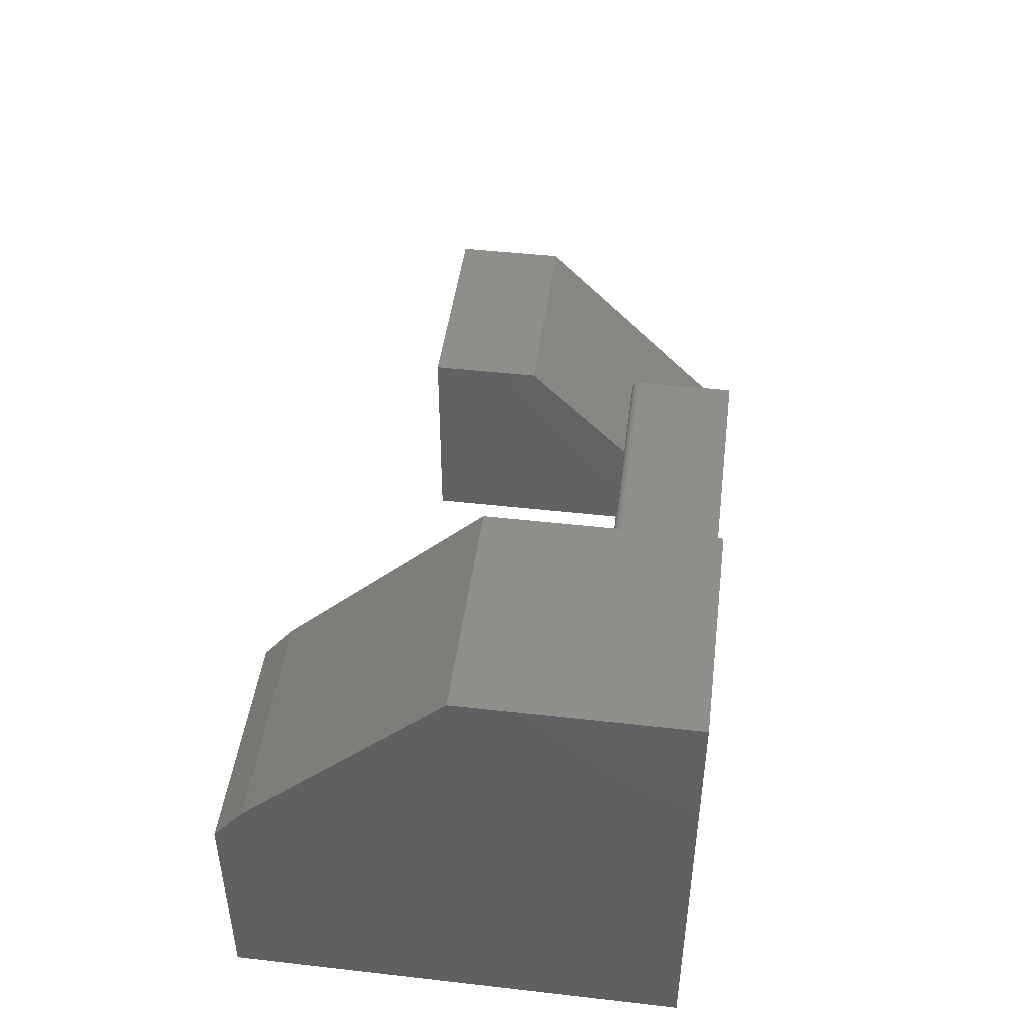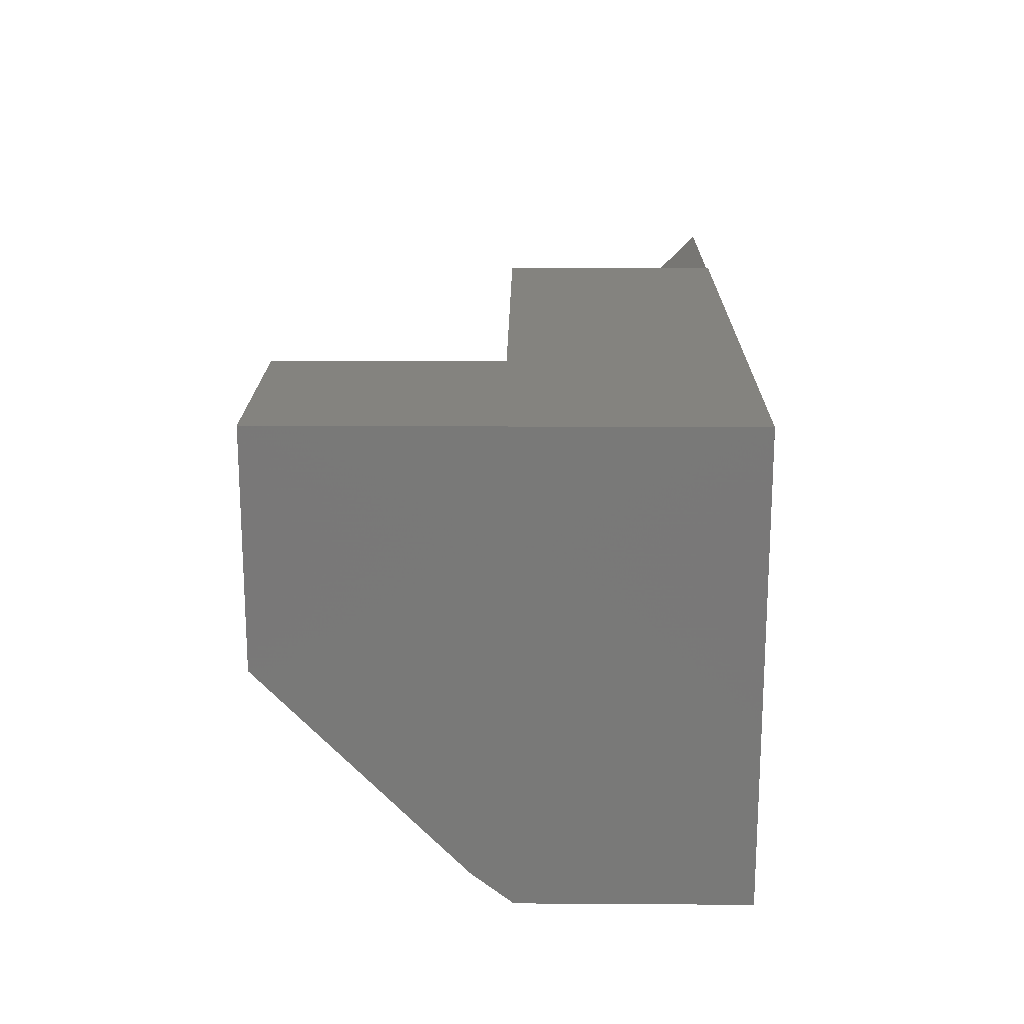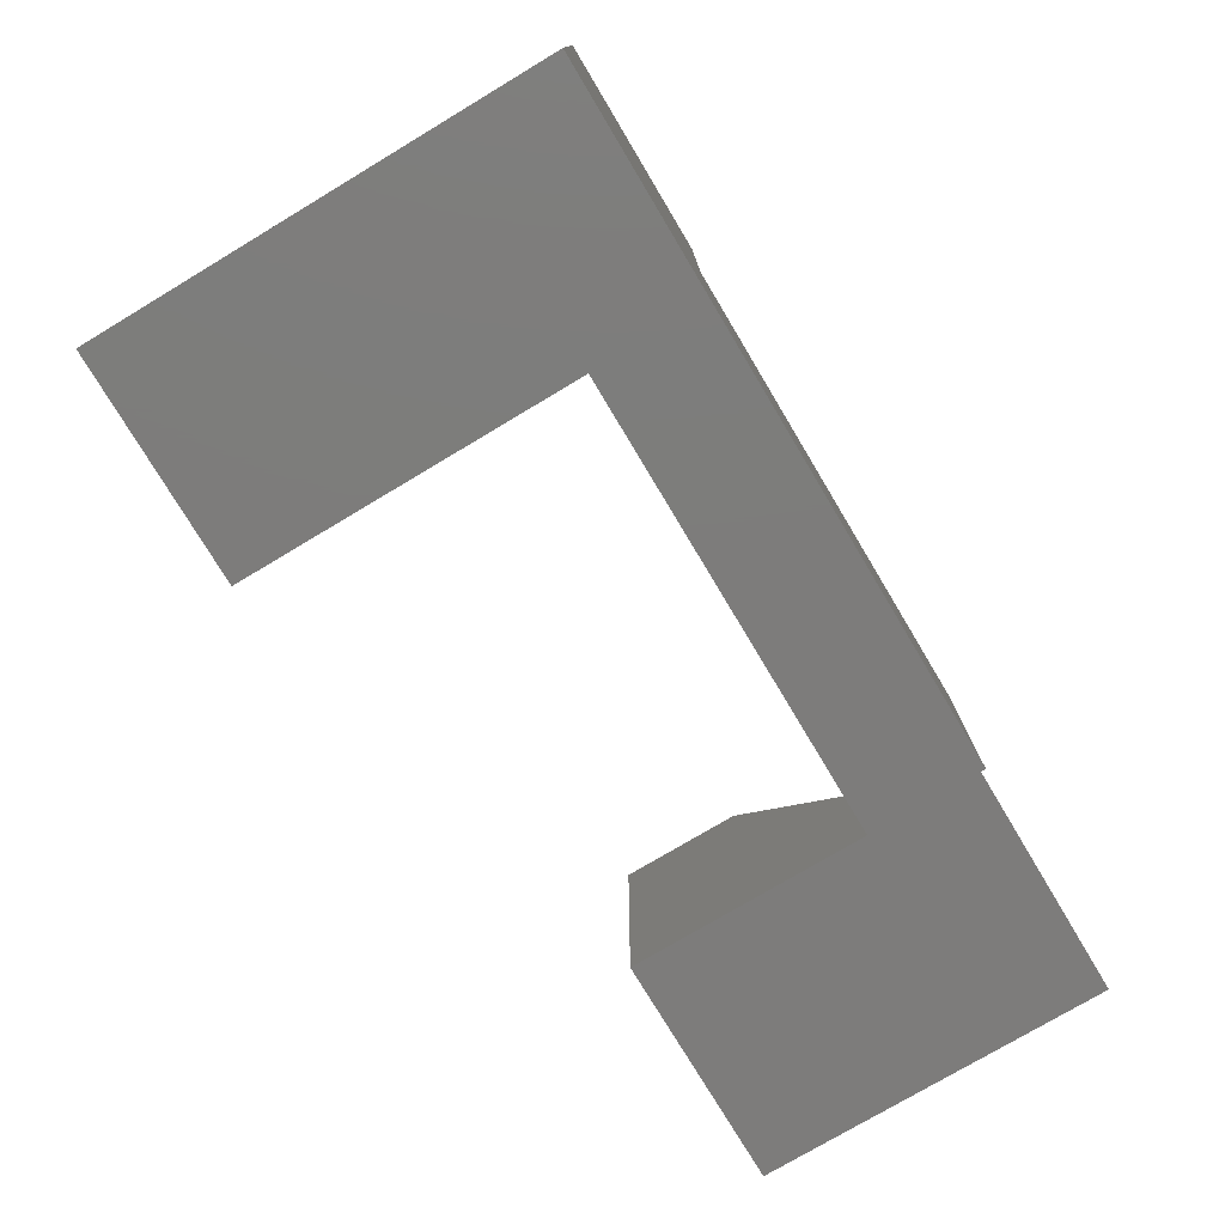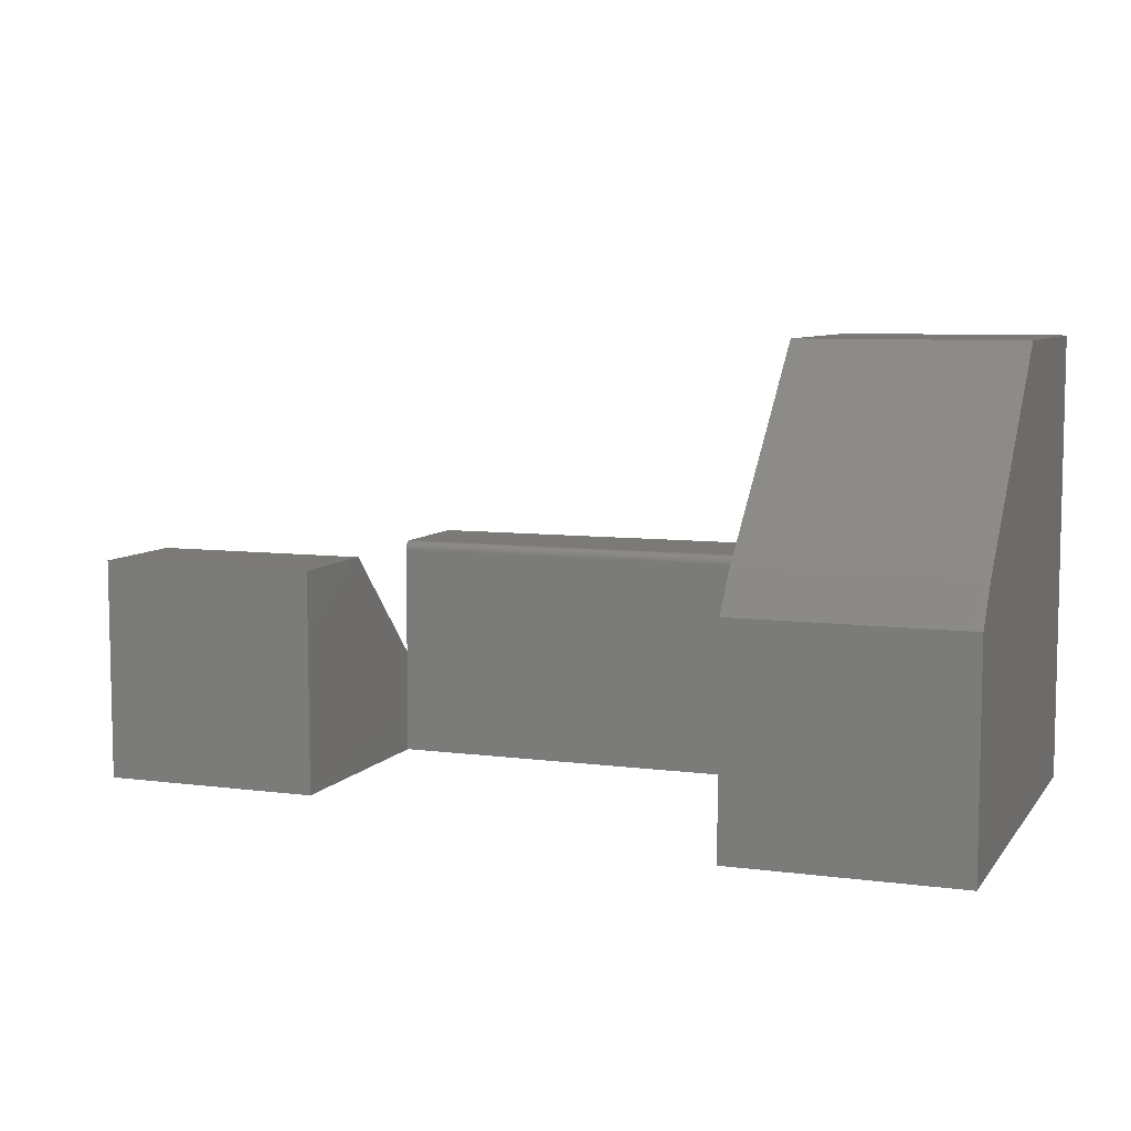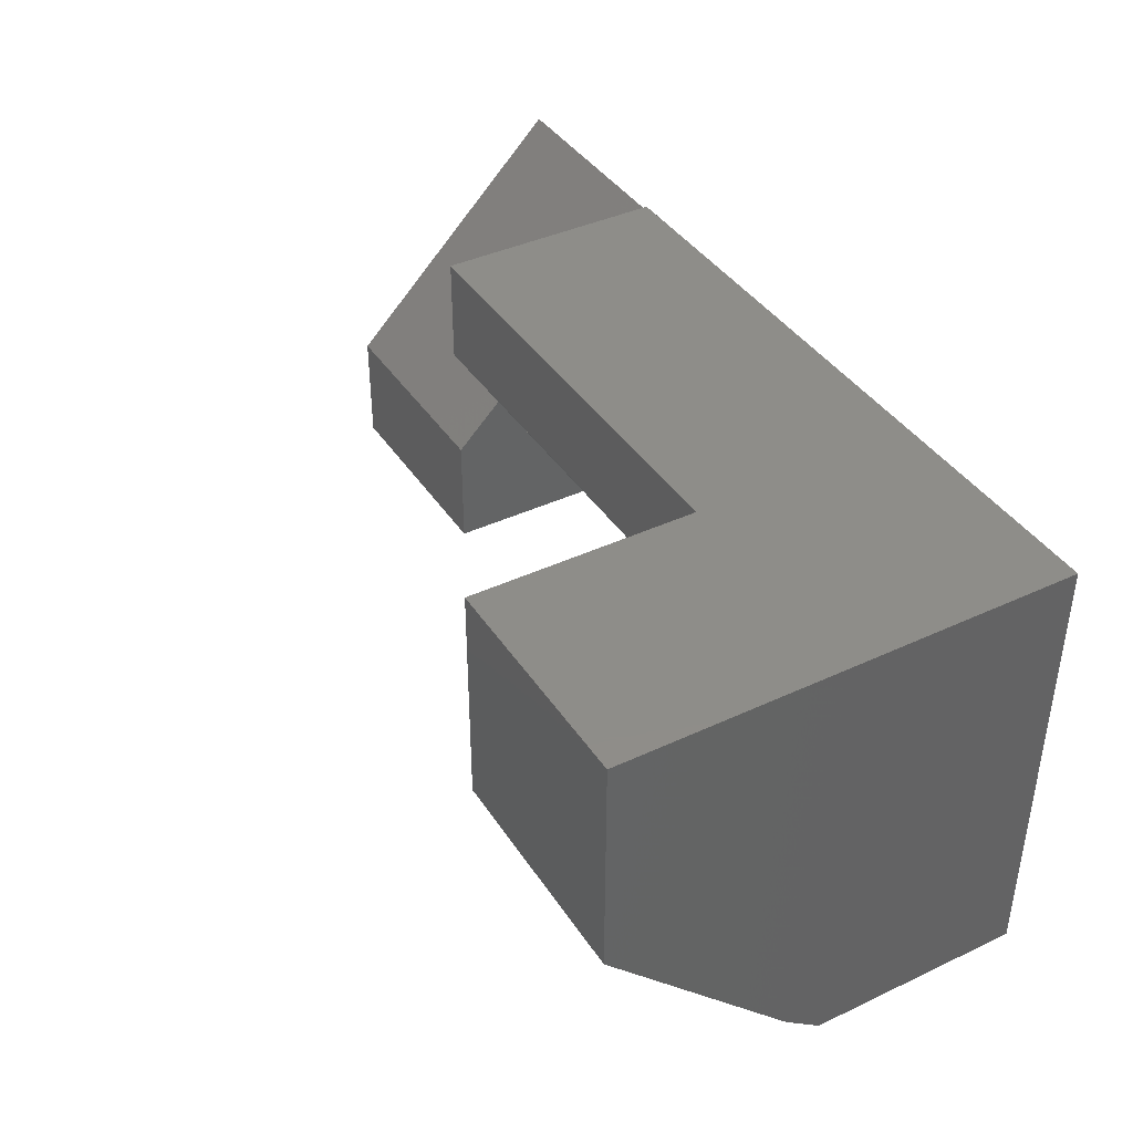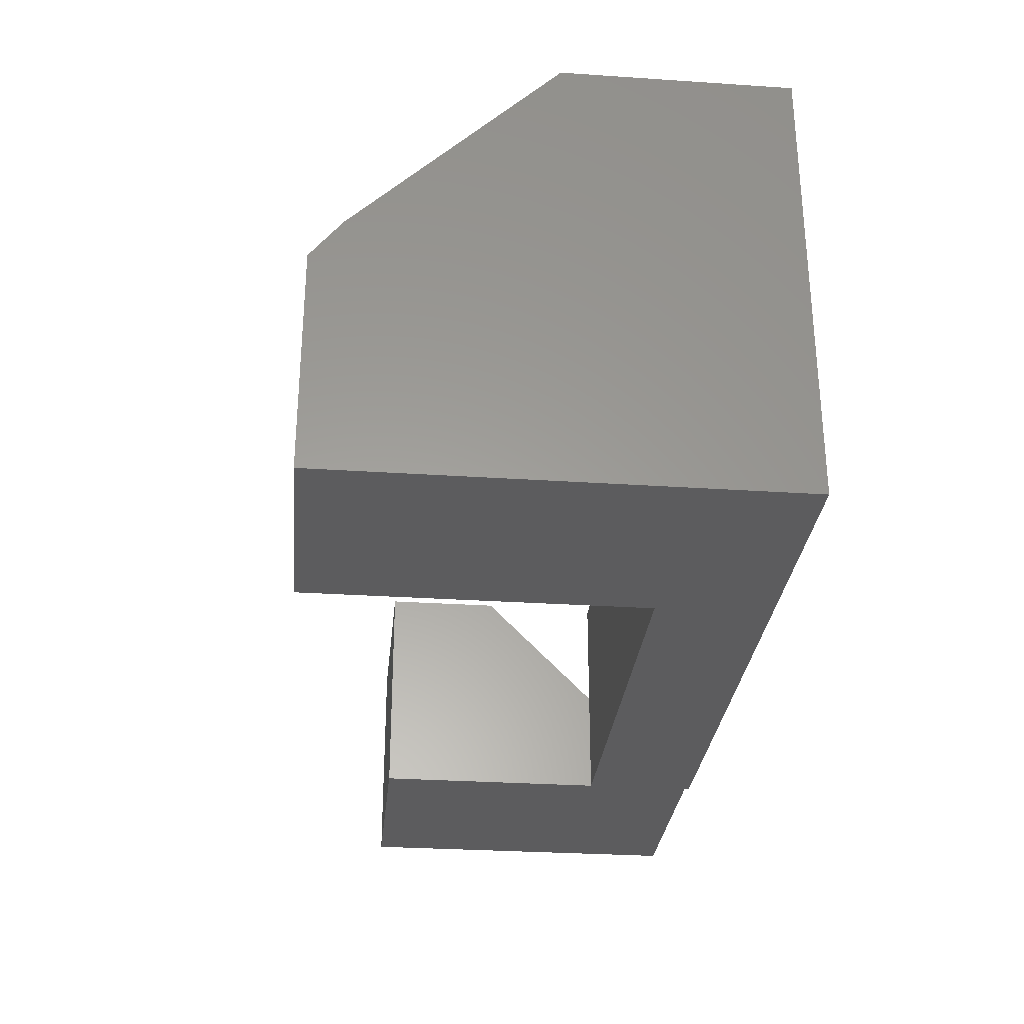
<metadata>
{"format":"stl","ext":"stl","renderer":"f3d","projection":"perspective","resolution":1024,"background":"white","views":[{"elev":45.9,"azim":97.4,"up":"+Z"},{"elev":18.4,"azim":90.7,"up":"+Y"},{"elev":-76.1,"azim":120.9,"up":"+Z"},{"elev":7.4,"azim":20.6,"up":"+Z"},{"elev":40.0,"azim":60.0,"up":"+Y"},{"elev":-29.6,"azim":84.4,"up":"+Z"}]}
</metadata>
<code>
# stl→obj: 43 verts, 82 faces
v -0.75 0.7422 -4.545e-17
v -0.75 0.75 -4.592e-17
v 0.375 0.75 -4.592e-17
v 0 0.5625 0
v -0.75 0.5625 -2.344e-17
v -1.125 0.7422 -3.444e-17
v 0.375 0 0
v 0 0 0
v -0.75 0.1797 0
v -1.125 0.1797 0
v -1.125 0.1797 0.373
v -1.125 0.3692 0.373
v -0.75 0.1797 0.373
v -0.75 0.5625 0.1797
v -0.75 0.3692 0.373
v -0.75 0.5721 0.3778
v -0.75 0.5751 0.3786
v -0.75 0.5781 0.3789
v -0.75 0.75 0.3789
v -0.75 0.5625 0.3633
v -0.75 0.5628 0.3664
v -0.75 0.5637 0.3693
v -0.75 0.5651 0.372
v -0.75 0.5671 0.3744
v -0.75 0.5694 0.3763
v 0 0.5625 0.3633
v 0 0.5781 0.3789
v 0 0.75 0.3789
v 0 0.05024 0.4281
v 0 0.3789 0.75
v 0 0.75 0.75
v 0 0.5751 0.3786
v 0 0.5721 0.3778
v 0 0.5694 0.3763
v 0 0.5671 0.3744
v 0 0.5651 0.372
v 0 0.5637 0.3693
v 0 0.5628 0.3664
v 0 2.225e-17 0.3633
v 0.375 0.75 0.75
v 0.375 0.3789 0.75
v 0.375 0.05024 0.4281
v 0.375 2.225e-17 0.3633
f 1 2 3
f 1 3 4
f 1 4 5
f 1 5 6
f 7 8 3
f 3 8 4
f 9 10 5
f 5 10 6
f 10 11 6
f 6 11 12
f 13 11 9
f 9 11 10
f 9 5 13
f 13 5 14
f 13 14 15
f 16 17 18
f 14 2 1
f 19 2 14
f 19 14 20
f 19 20 21
f 19 21 22
f 19 22 23
f 19 23 24
f 19 24 25
f 19 25 16
f 19 16 18
f 5 4 14
f 14 4 26
f 14 26 20
f 1 6 14
f 14 6 12
f 14 12 15
f 15 12 13
f 13 12 11
f 18 27 19
f 19 27 28
f 29 30 31
f 29 31 28
f 29 28 27
f 29 27 32
f 29 32 33
f 29 33 34
f 29 34 35
f 29 35 36
f 29 36 37
f 29 37 38
f 29 38 39
f 38 26 39
f 39 26 4
f 39 4 8
f 20 26 21
f 21 26 38
f 21 38 22
f 22 38 37
f 22 37 23
f 23 37 36
f 23 36 24
f 24 36 35
f 24 35 25
f 25 35 34
f 25 34 16
f 16 34 33
f 16 33 17
f 17 33 32
f 17 32 18
f 18 32 27
f 40 41 42
f 40 42 43
f 40 43 7
f 40 7 3
f 3 2 19
f 3 19 28
f 3 28 31
f 3 31 40
f 43 39 7
f 7 39 8
f 41 30 42
f 42 30 29
f 42 29 43
f 43 29 39
f 31 30 40
f 40 30 41

</code>
